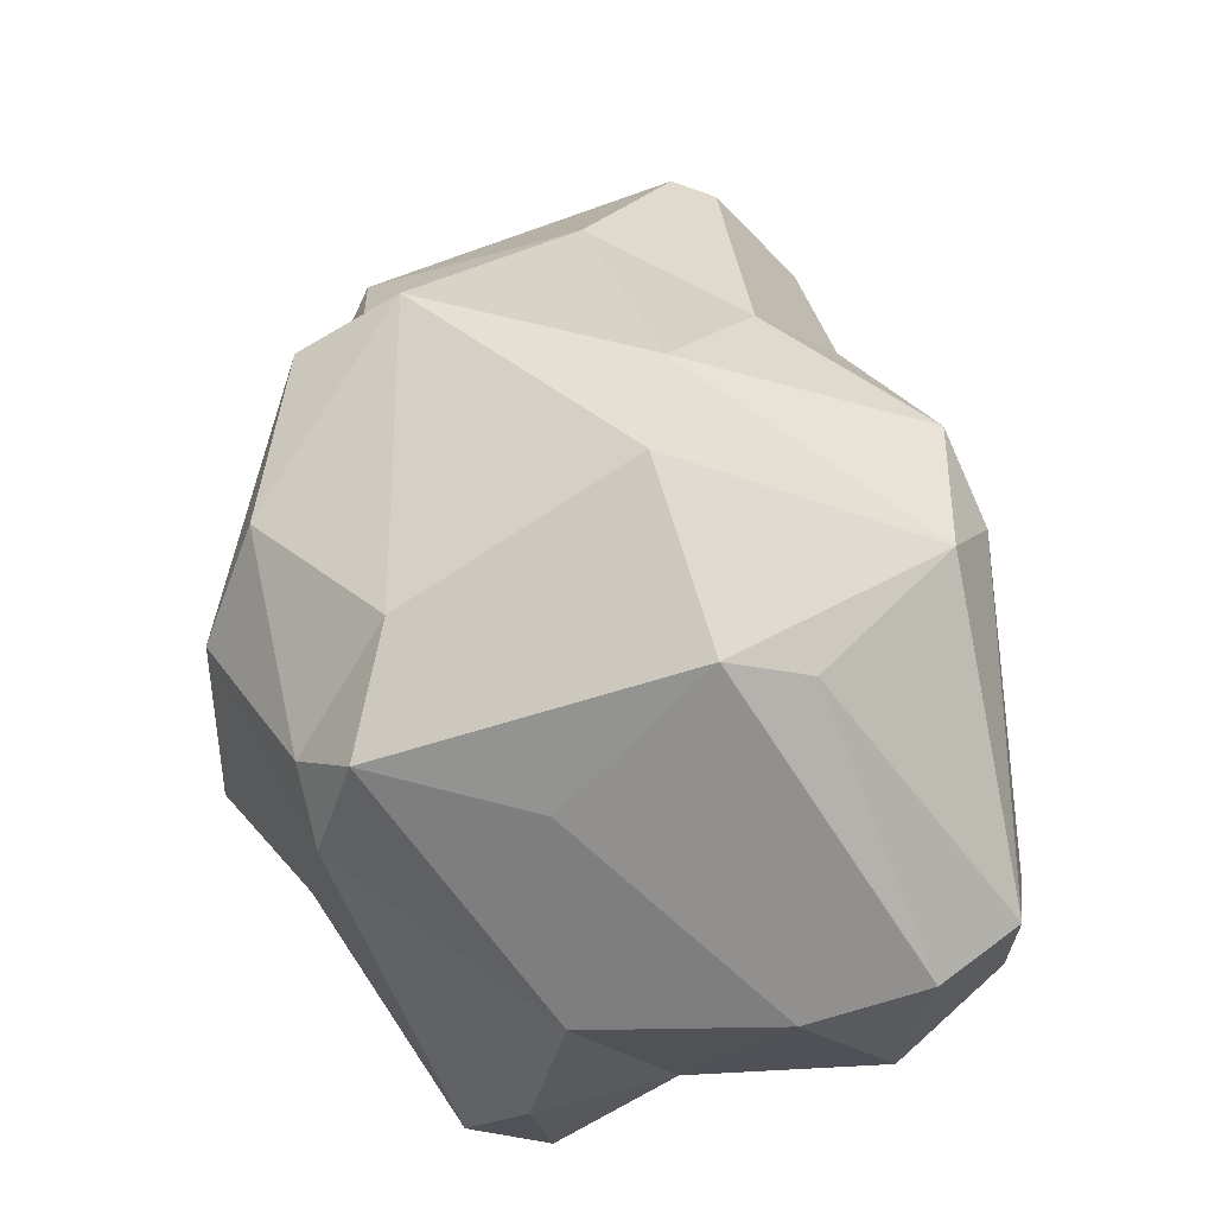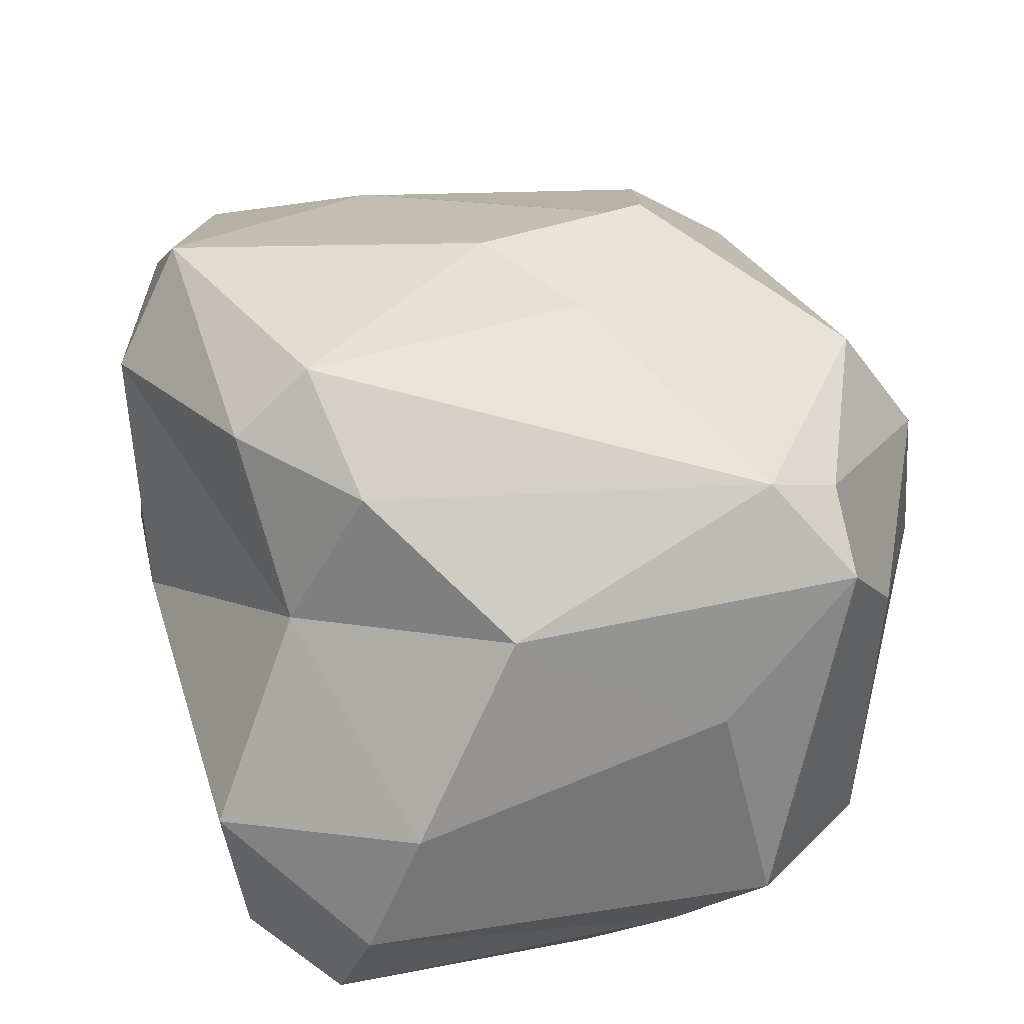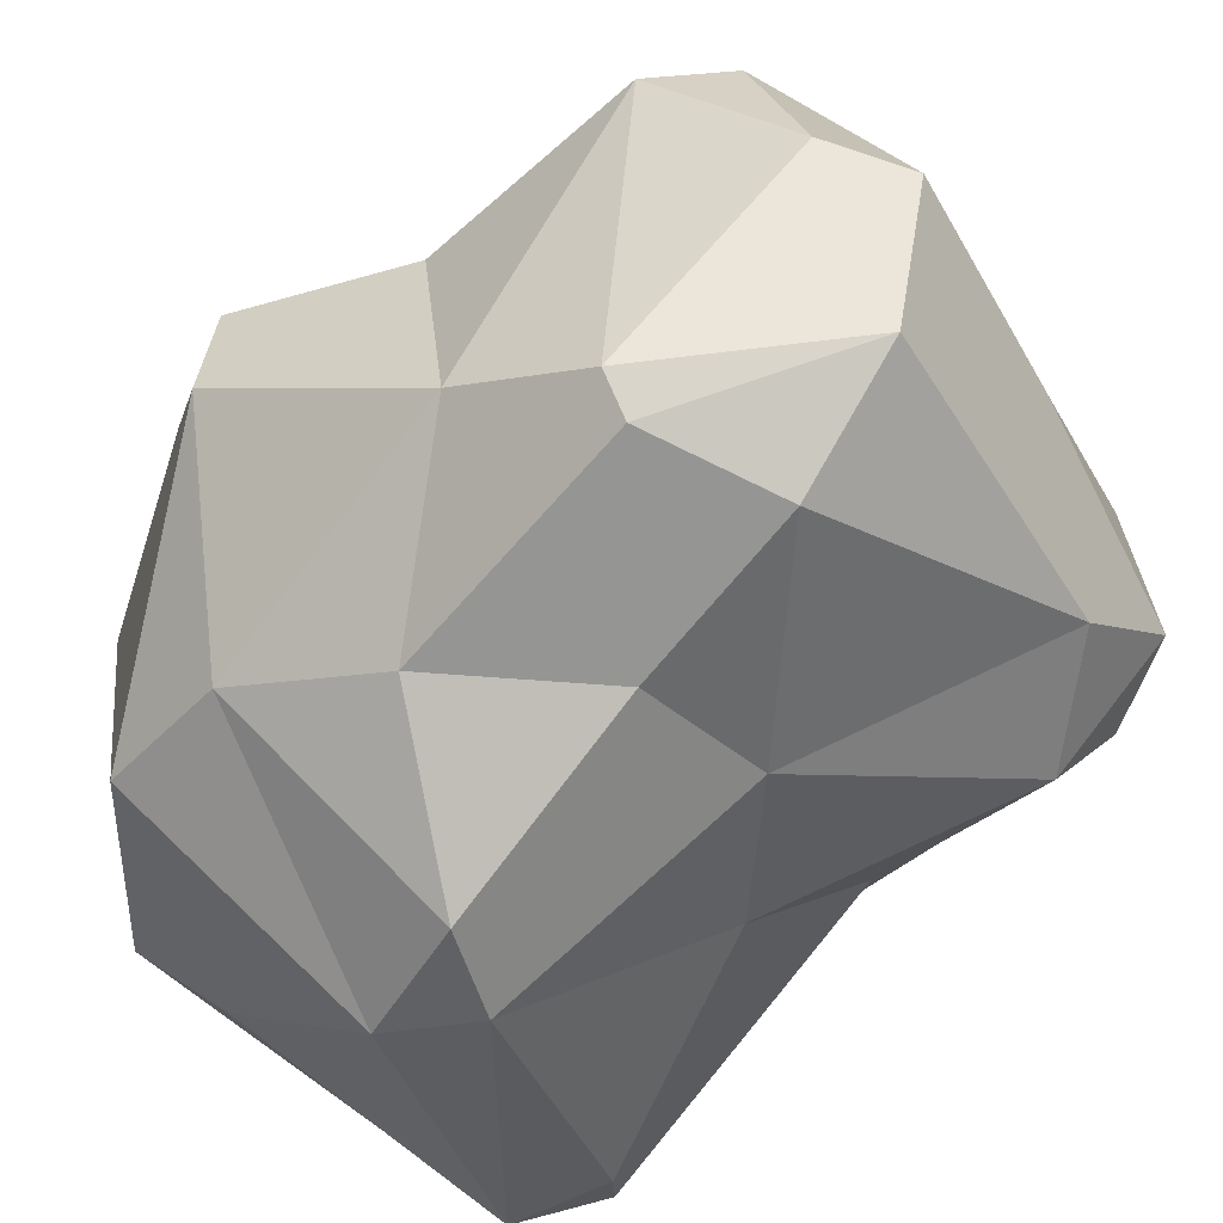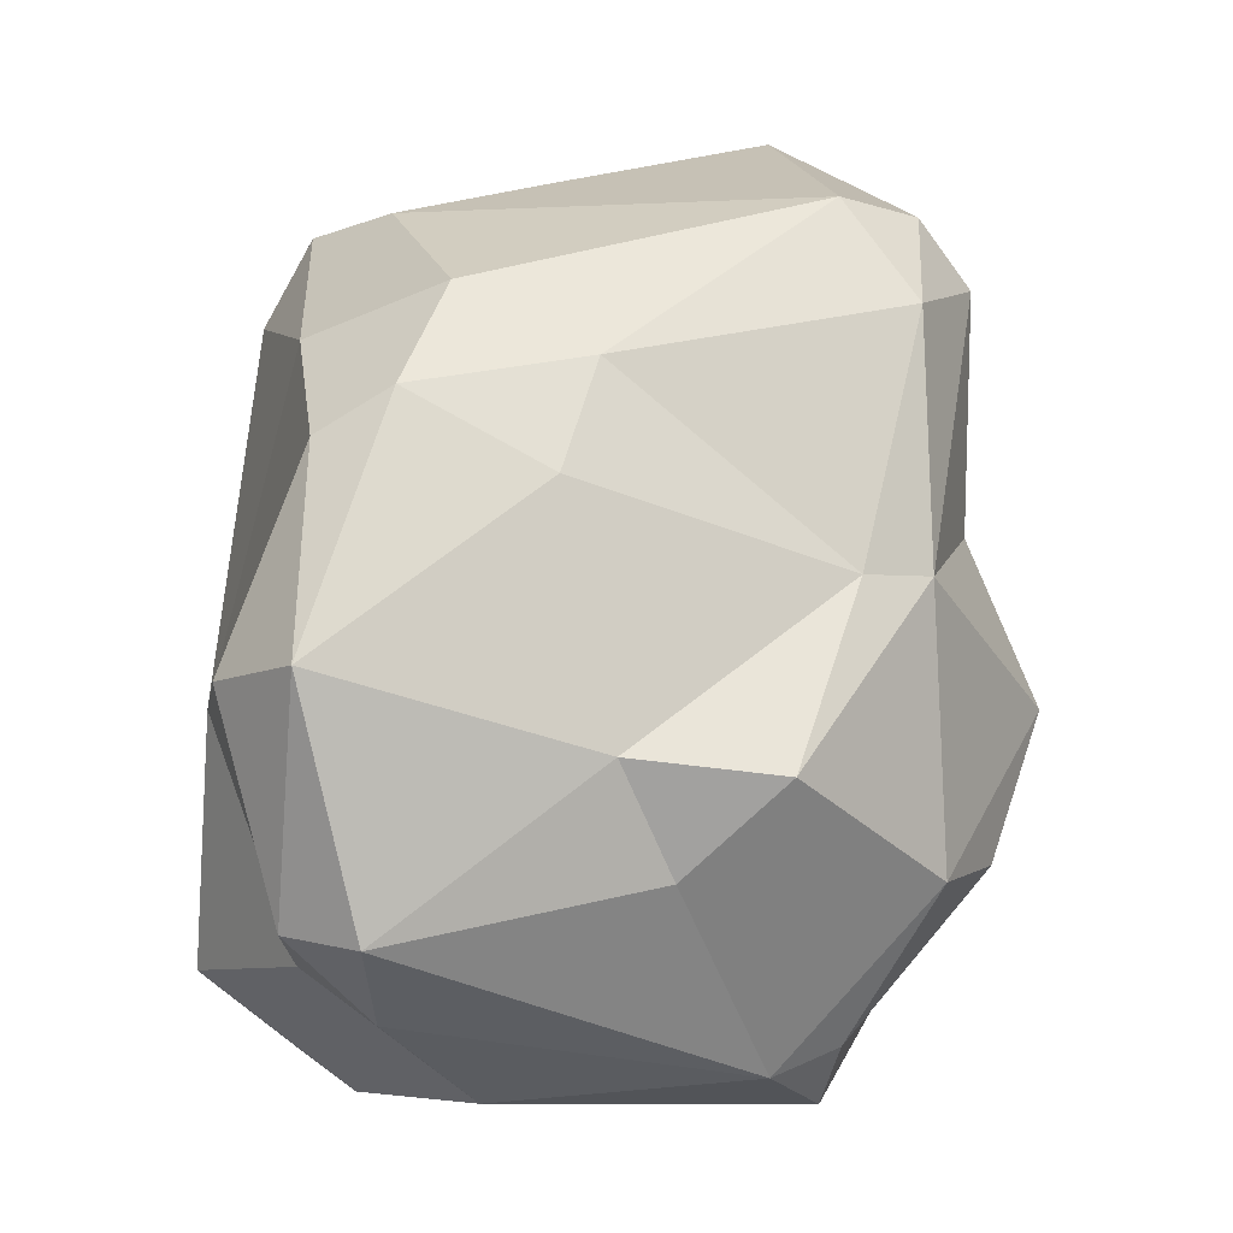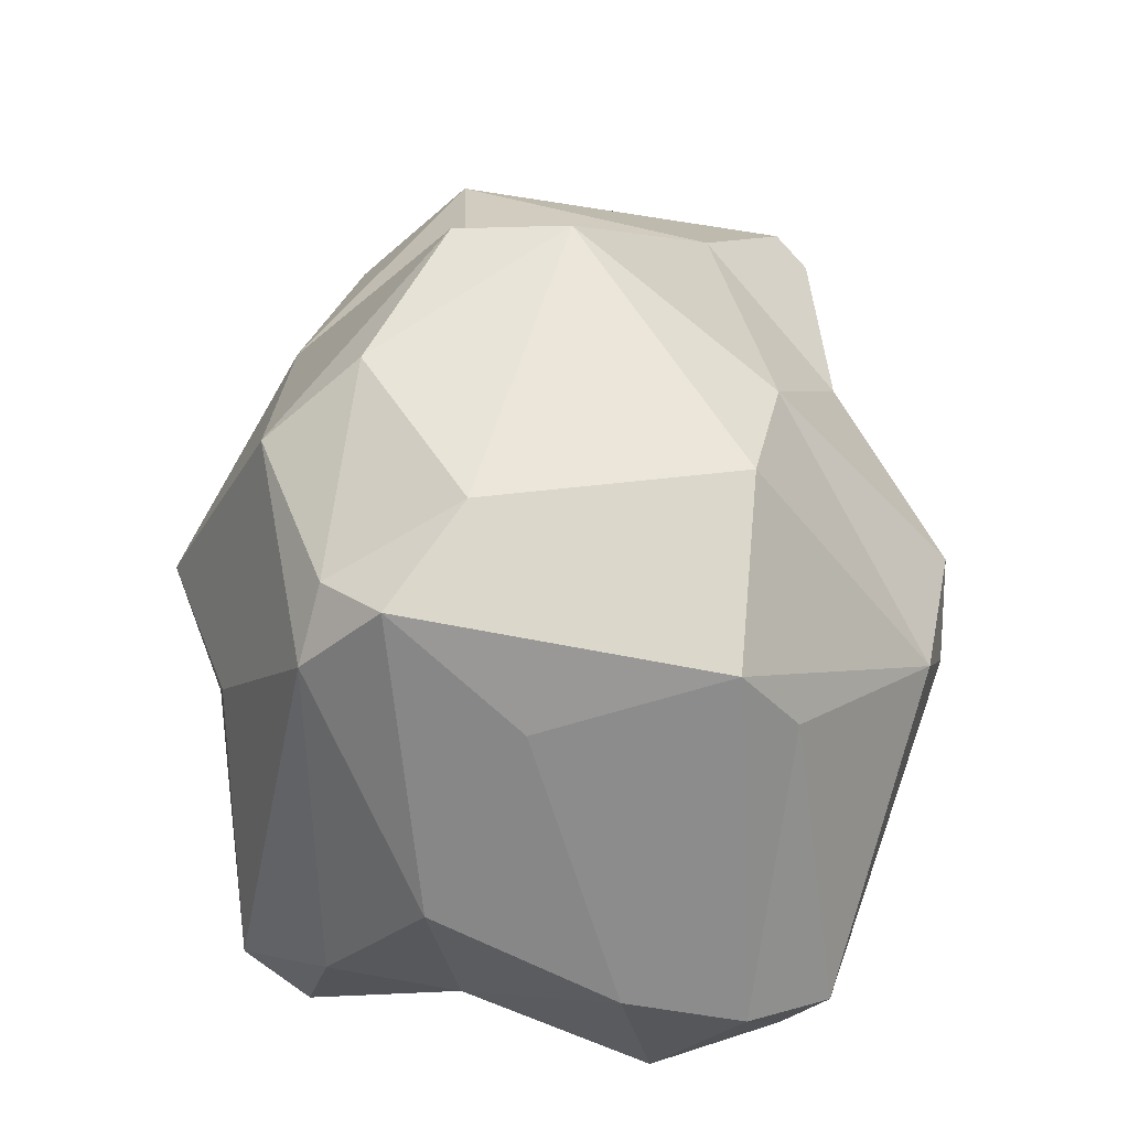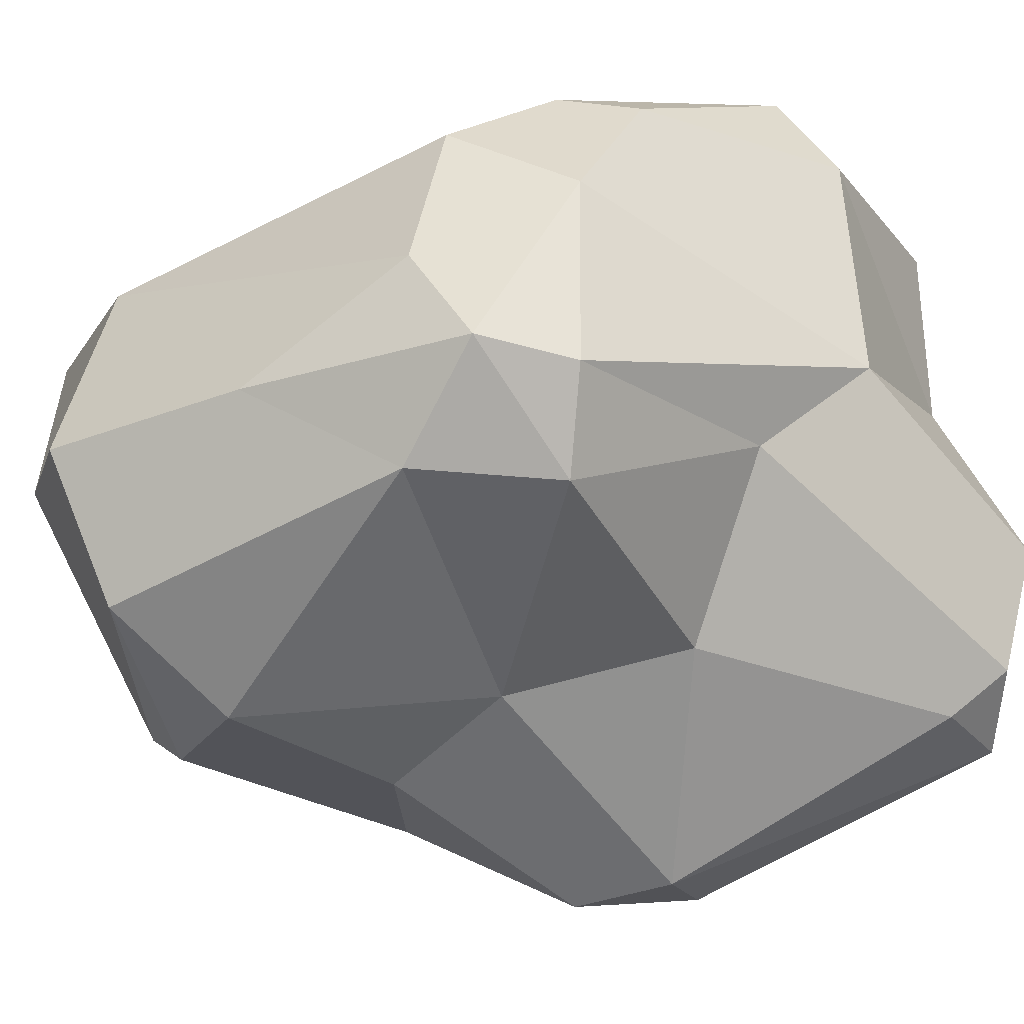
<metadata>
{"format":"obj","ext":"obj","renderer":"f3d","projection":"perspective","resolution":1024,"background":"white","views":[{"elev":-66.0,"azim":122.9,"up":"+Y"},{"elev":30.3,"azim":-19.7,"up":"+Z"},{"elev":-60.1,"azim":131.0,"up":"+Z"},{"elev":1.6,"azim":-10.8,"up":"+Y"},{"elev":-66.3,"azim":94.3,"up":"+Y"},{"elev":-29.7,"azim":-138.0,"up":"+Z"}]}
</metadata>
<code>
o rock1.004_Cube.026
v -1414 1171 -1502
v -1244 1171 -1583
v -1271 1011 -1616
v -1408 1126 -1365
v -1395 1156 -1536
v -1412 952.7 -1559
v -1193 1149 -1576
v -1381 1144 -1356
v -1407 1162 -1418
v -1370 1211 -1459
v -1382 884.4 -1480
v -1221 1080 -1354
v -1129 1028 -1436
v -1291 958.7 -1603
v -1441 1045 -1364
v -1409 941.4 -1417
v -1314 1101 -1572
v -1357 1198 -1534
v -1219 912.2 -1386
v -1211 1043 -1578
v -1192 1079 -1366
v -1418 1052 -1325
v -1281 898.8 -1550
v -1157 1184 -1433
v -1310 1154 -1363
v -1180 1210 -1425
v -1270 883.2 -1455
v -1307 994.6 -1612
v -1404 912.3 -1558
v -1215 1215 -1407
v -1345 891.6 -1412
v -1328 1114 -1344
v -1159 1092 -1436
v -1438 1031 -1449
v -1420 961.1 -1355
v -1430 938.1 -1540
v -1395 958.3 -1332
v -1252 881.2 -1530
v -1399 892.2 -1526
v -1189 1226 -1492
v -1220 1244 -1493
v -1190 1175 -1387
v -1358 1181 -1383
v -1257 1098 -1589
v -1414 1069 -1491
v -1312 1021 -1326
v -1222 887.4 -1409
v -1232 1220 -1553
v -1179 1151 -1565
v -1304 1228 -1494
v -1290 977.5 -1335
v -1248 903.9 -1376
v -1254 1014 -1317
v -1159 973.5 -1402
v -1193 915.7 -1440
v -1187 984.2 -1553
v -1195 929 -1541
v -1441 930.5 -1488
v -1164 1100 -1533
v -1130 1021 -1481
v -1188 972.6 -1363
v -1386 927.7 -1368
v -1396 1205 -1500
v -1365 1050 -1550
f 62 52 37
f 25 32 12
f 24 33 59
f 6 29 36
f 64 28 6
f 51 46 37
f 23 38 39
f 26 30 42
f 47 19 52
f 47 55 19
f 33 21 13
f 1 45 34
f 44 20 3
f 20 59 56
f 12 46 53
f 1 9 63
f 24 42 21
f 2 48 7
f 40 24 49
f 18 63 50
f 27 31 11
f 53 46 51
f 52 51 37
f 61 21 53
f 12 53 21
f 60 13 54
f 60 54 55
f 55 54 19
f 57 60 55
f 56 59 60
f 23 14 38
f 14 23 29
f 28 14 29
f 5 17 64
f 17 28 64
f 36 29 39
f 35 15 16
f 35 16 62
f 22 4 15
f 16 34 58
f 30 41 50 10
f 54 13 61
f 37 22 35
f 31 52 62
f 5 1 63
f 30 25 42
f 32 8 22
f 36 58 34 45
f 61 13 21
f 17 2 44
f 33 13 60 59
f 6 28 29
f 3 20 56
f 26 40 41 30
f 19 54 61
f 38 47 27
f 50 63 10
f 40 49 48 41
f 41 48 18 50
f 22 46 12 32
f 49 59 20 7
f 25 8 32
f 20 44 2 7
f 45 1 5
f 9 43 10 63
f 47 52 31
f 27 47 31
f 51 52 61 53
f 43 8 25
f 10 43 30
f 24 26 42
f 21 42 12
f 2 18 48
f 7 48 49
f 40 26 24
f 2 17 18
f 17 5 18
f 16 31 62
f 11 31 16
f 35 62 37
f 29 23 39
f 39 11 58
f 19 61 52
f 44 3 28 17
f 57 56 60
f 14 3 56
f 38 14 57
f 14 56 57
f 34 15 4 9
f 58 36 39
f 35 22 15
f 16 58 11
f 9 1 34
f 6 36 45 64
f 16 15 34
f 47 38 57 55
f 28 3 14
f 49 24 59
f 12 42 25
f 37 46 22
f 27 11 39 38
f 8 43 9 4
f 18 5 63
f 30 43 25
f 22 8 4
f 33 24 21
f 45 5 64

</code>
